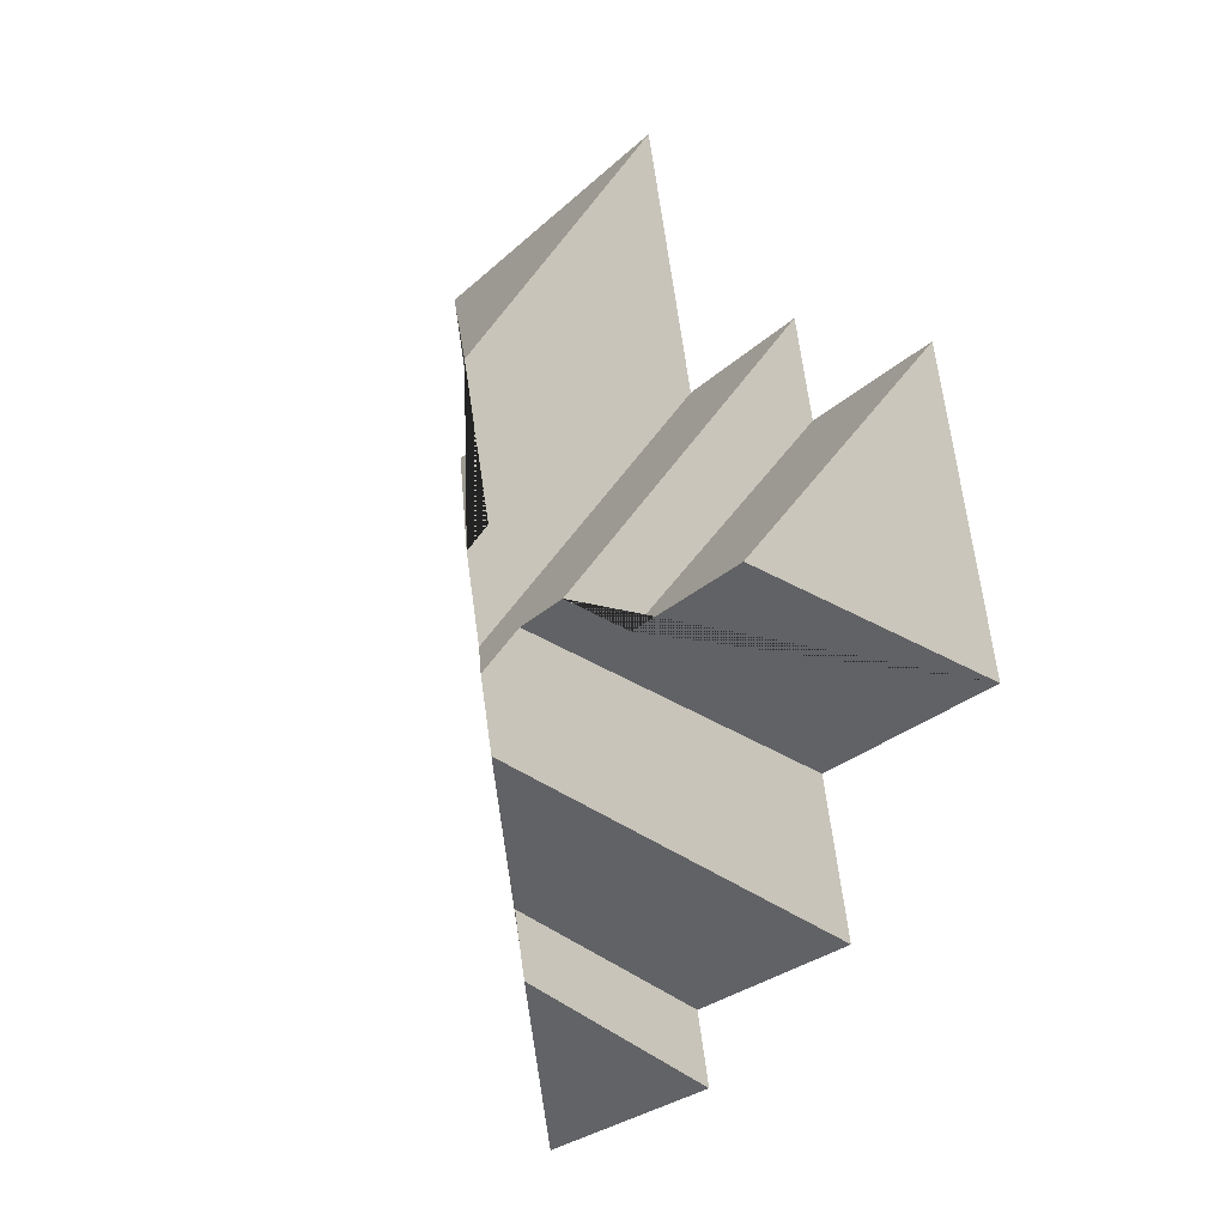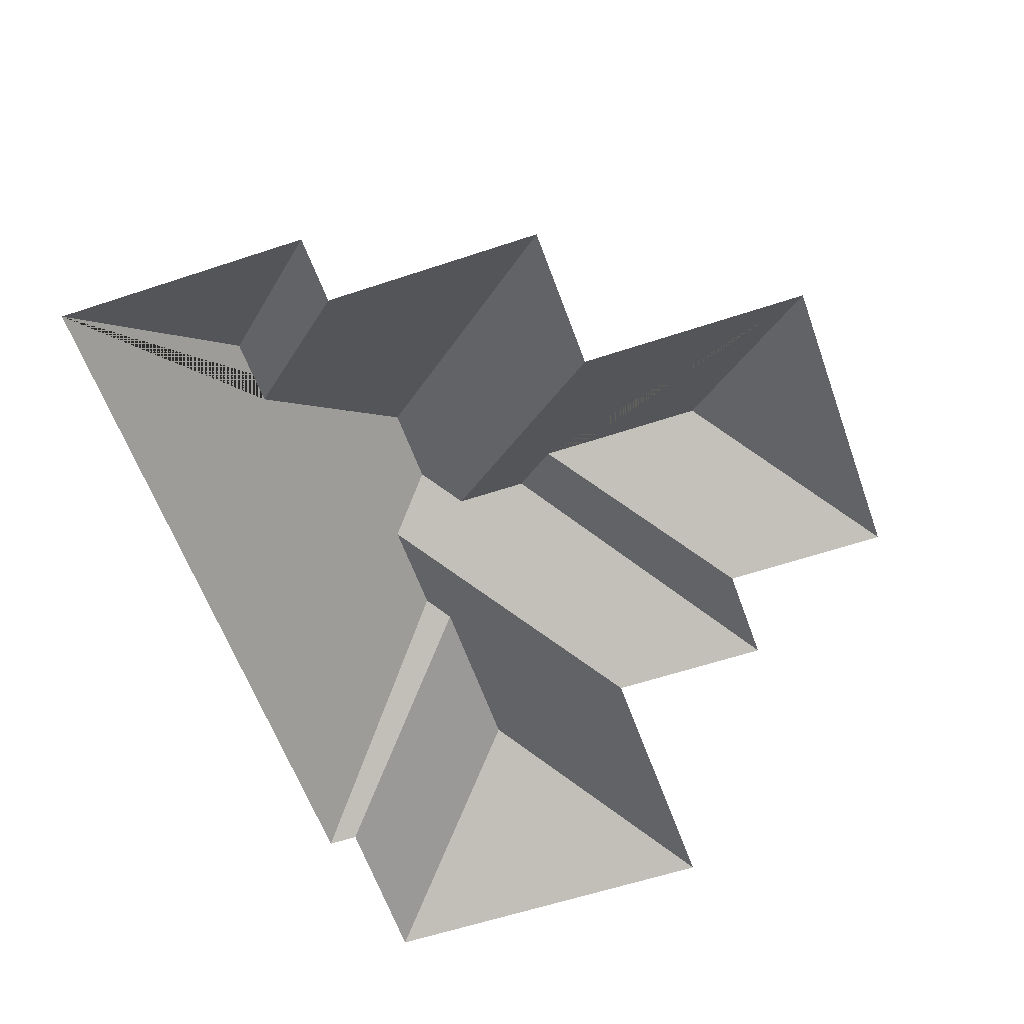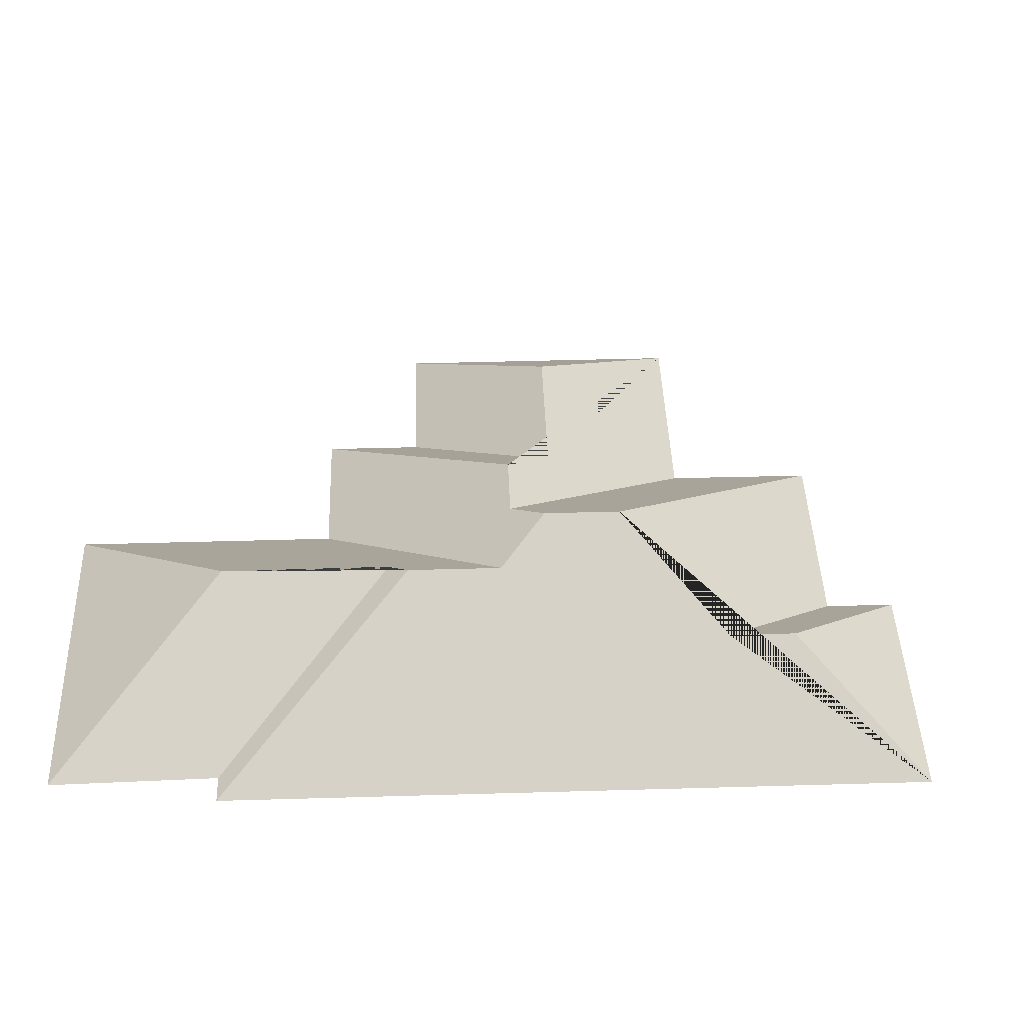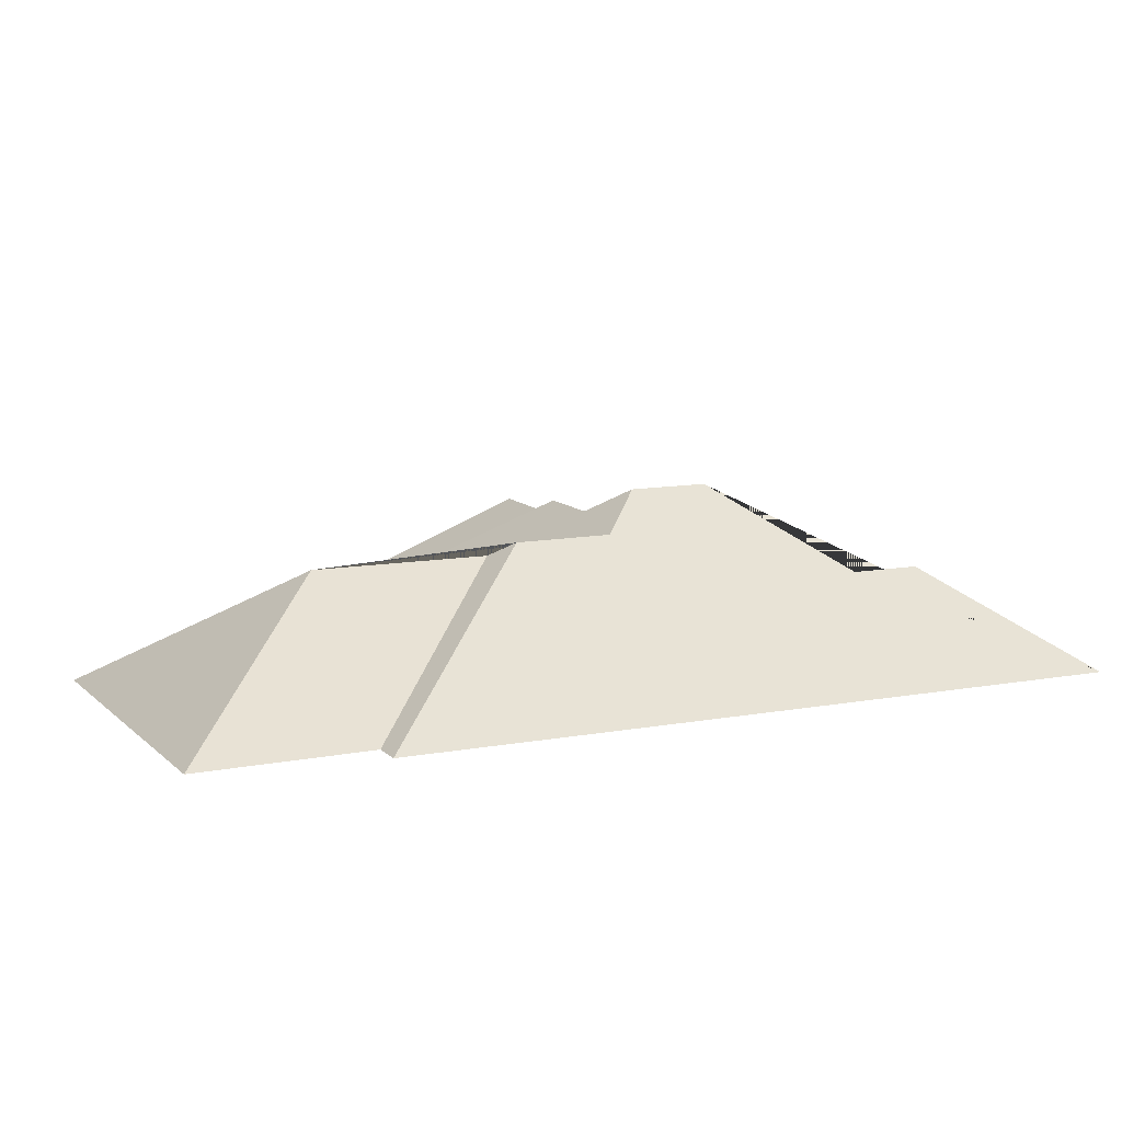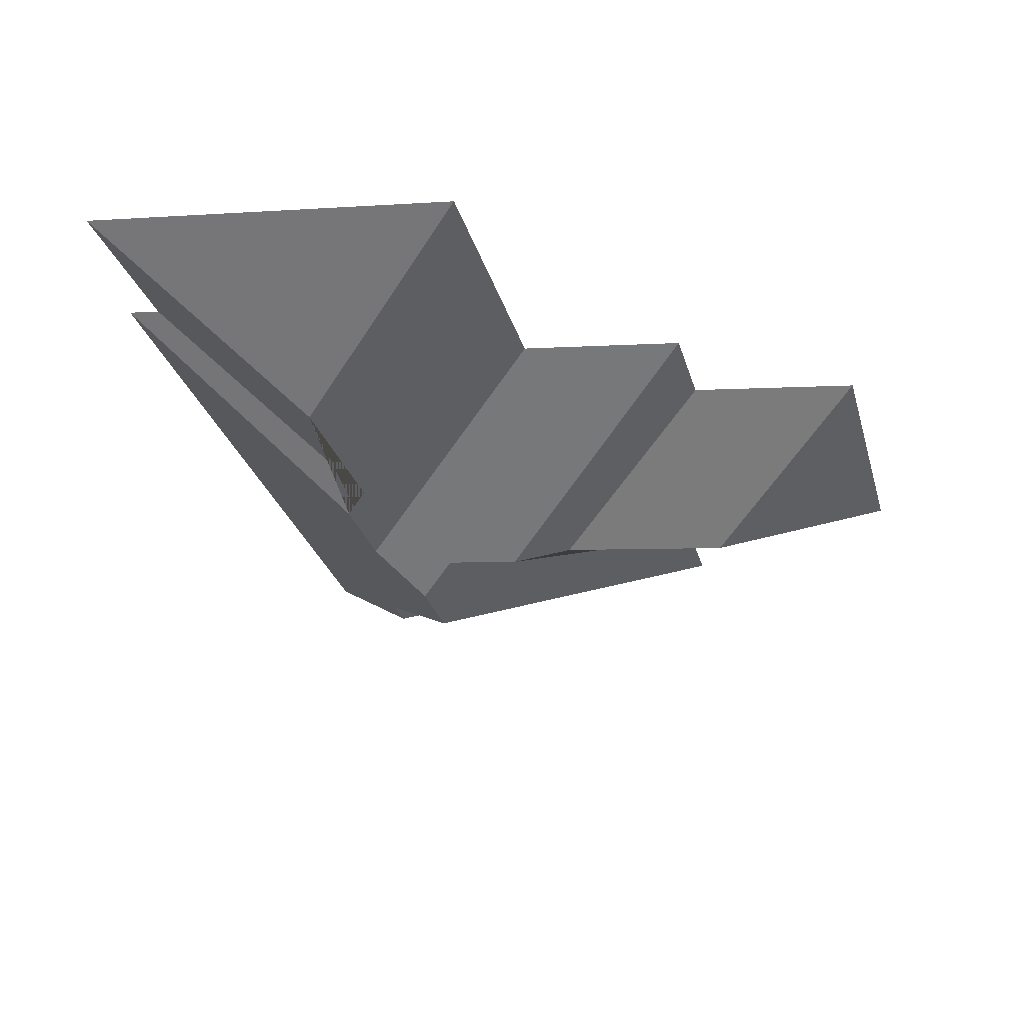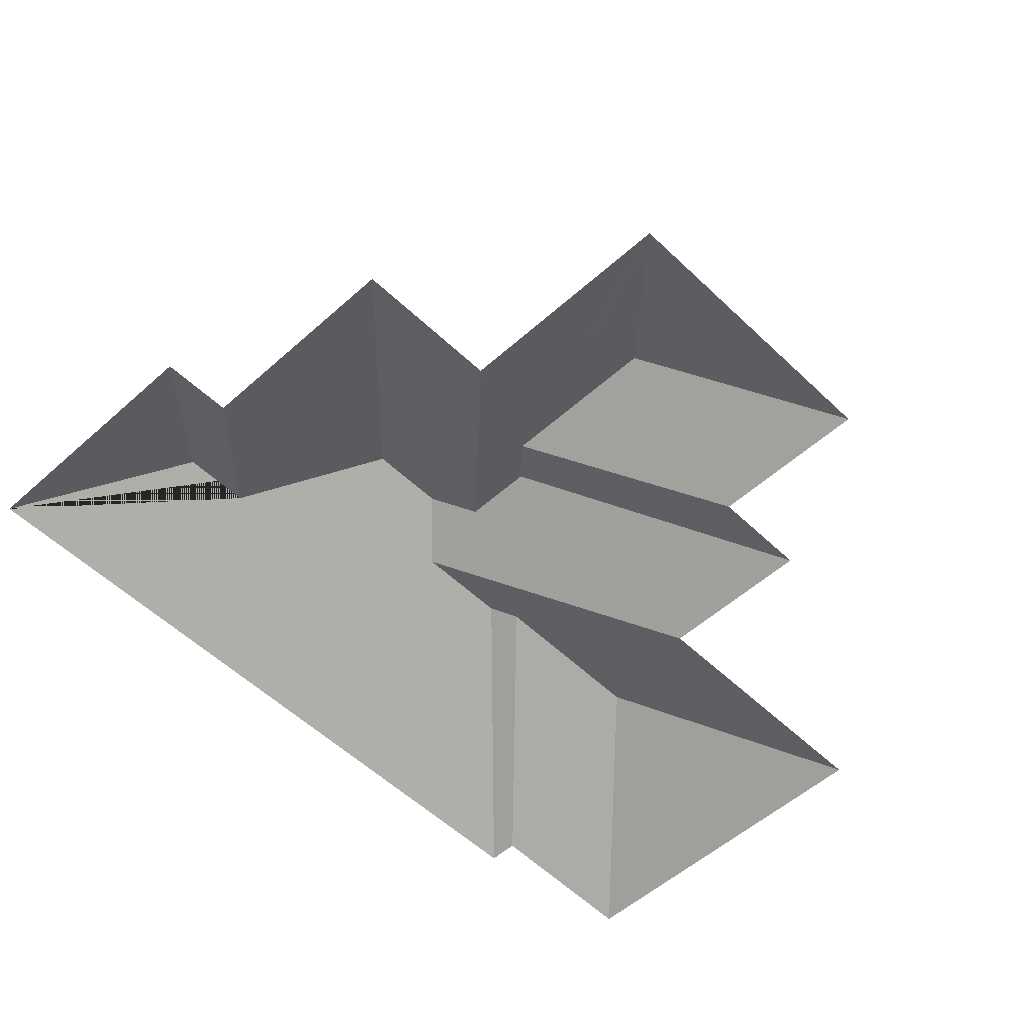
<metadata>
{"format":"obj","ext":"obj","renderer":"f3d","projection":"perspective","resolution":1024,"background":"white","views":[{"elev":-9.1,"azim":-125.4,"up":"+Z"},{"elev":-57.7,"azim":-147.1,"up":"+Y"},{"elev":42.1,"azim":101.7,"up":"+Y"},{"elev":10.9,"azim":78.5,"up":"+Y"},{"elev":65.8,"azim":-174.8,"up":"+Z"},{"elev":-52.7,"azim":-122.2,"up":"+Y"}]}
</metadata>
<code>
o BK39_500_017029_0007_roof
v 277.5 75 -417.7
v 348.5 75 -126.6
v 354.5 75 -54.82
v 336.3 75 -123.7
v 239.7 112.8 -353
v 246.3 112.9 -325.6
v 244.5 131.3 -226.1
v 253.9 131.3 -187.5
v 265.3 125.8 -107.7
v 247.6 125.3 -177.1
v 214 145 -271.7
v 221.6 145 -240.3
v 181.2 75 -364.1
v 174.4 75 -392.5
v 210.8 134.9 -223.1
v 182.2 134.9 -216.1
v 183.5 75 -130.3
v 158.9 121.1 -230
v 210.5 75 -19.67
v 93.57 75 -342.9
v 108 75 -282.9
v 110.8 75 -155.1
v 120.6 75 -114.9
v 93.04 121.1 -214
v 16.86 75 -260.7
v 46.42 75 -139.5
v 277.5 0 -417.7
v 348.5 0 -126.6
v 336.3 0 -123.7
v 354.5 0 -54.82
v 210.5 0 -19.67
v 183.5 0 -130.3
v 120.6 0 -114.9
v 110.8 0 -155.1
v 46.42 0 -139.5
v 16.86 0 -260.7
v 108 0 -282.9
v 93.57 0 -342.9
v 181.2 0 -364.1
v 174.4 0 -392.5
f 19 9 3
f 9 19 17 7 8 10
f 17 23 16 15 12 7
f 23 22 18 16
f 22 26 24 18
f 26 25 24
f 25 21 15 16 18 24
f 21 20 11 12 15
f 20 13 6 11
f 13 14 5 6
f 14 1 5
f 1 2 8 7 12 11 6 5
f 10 4 2 8
f 3 4 10 9

</code>
